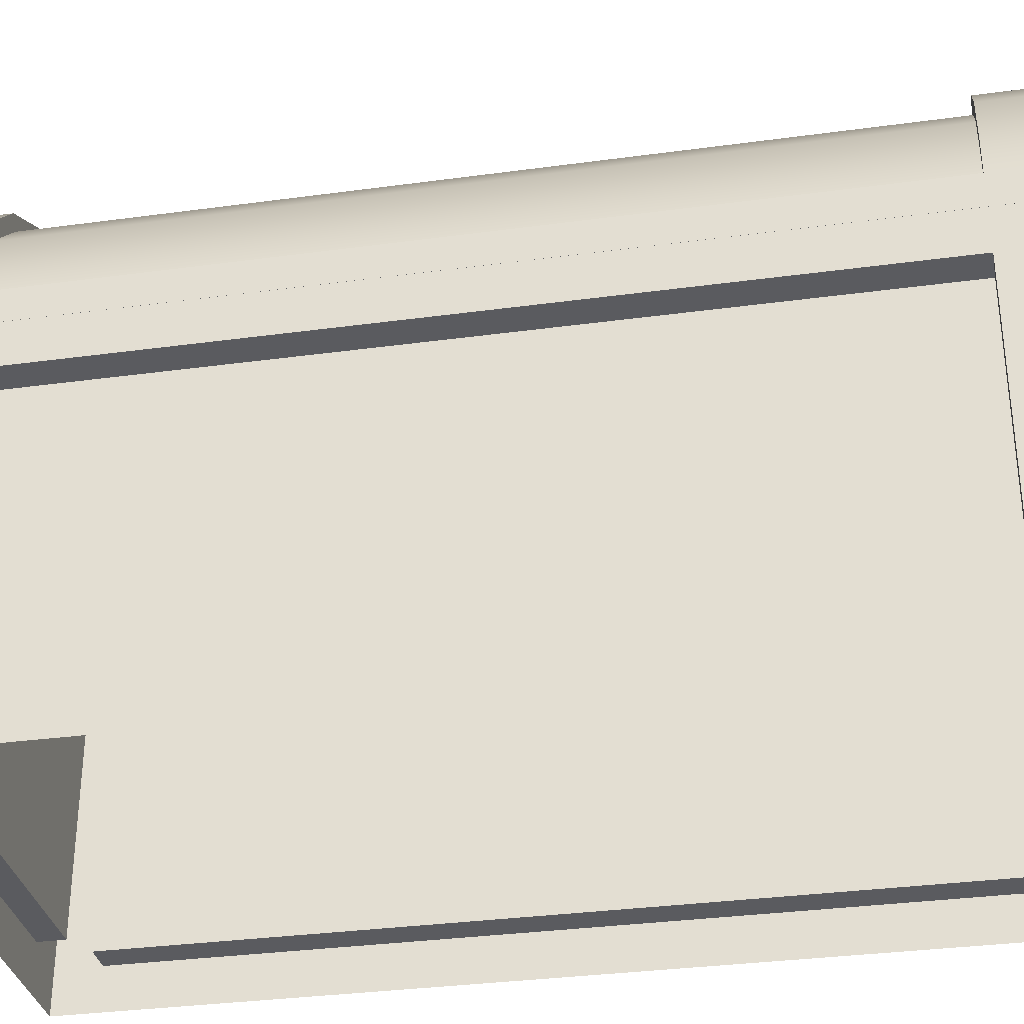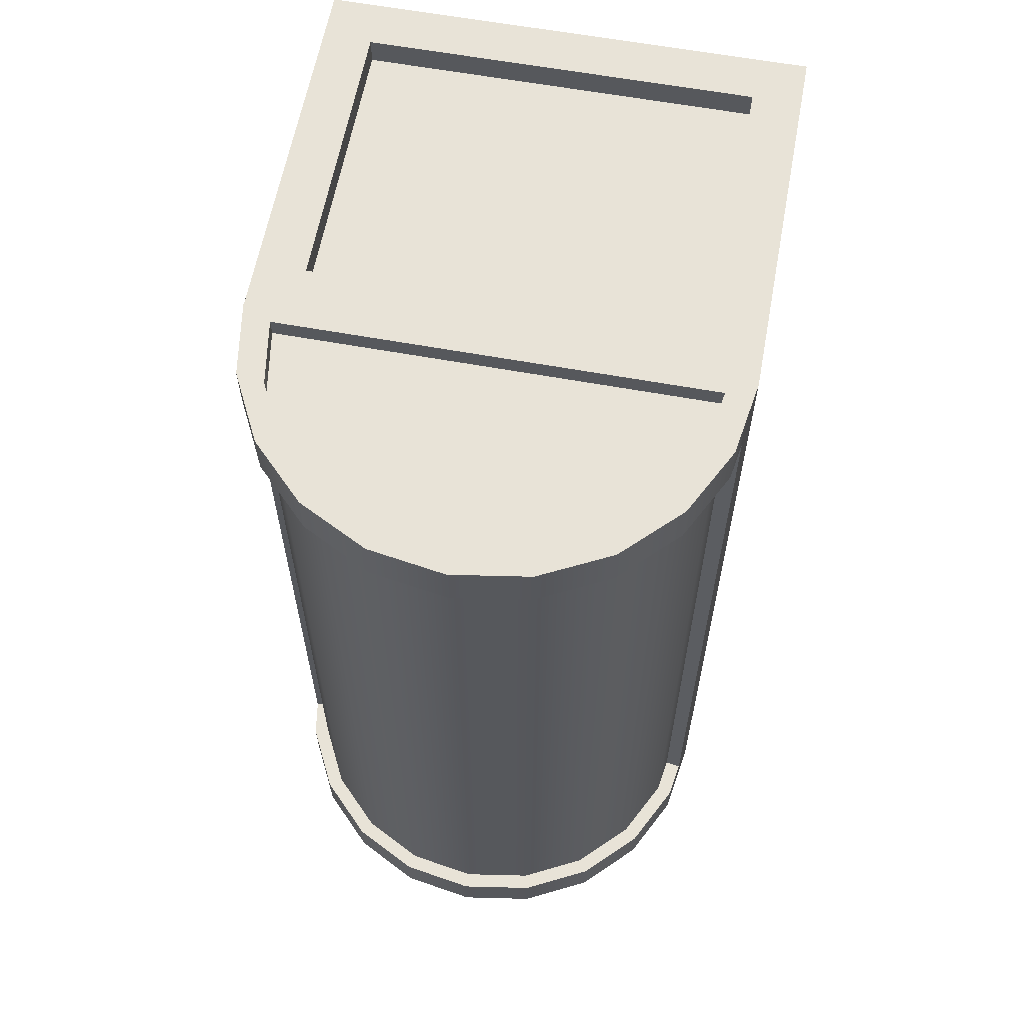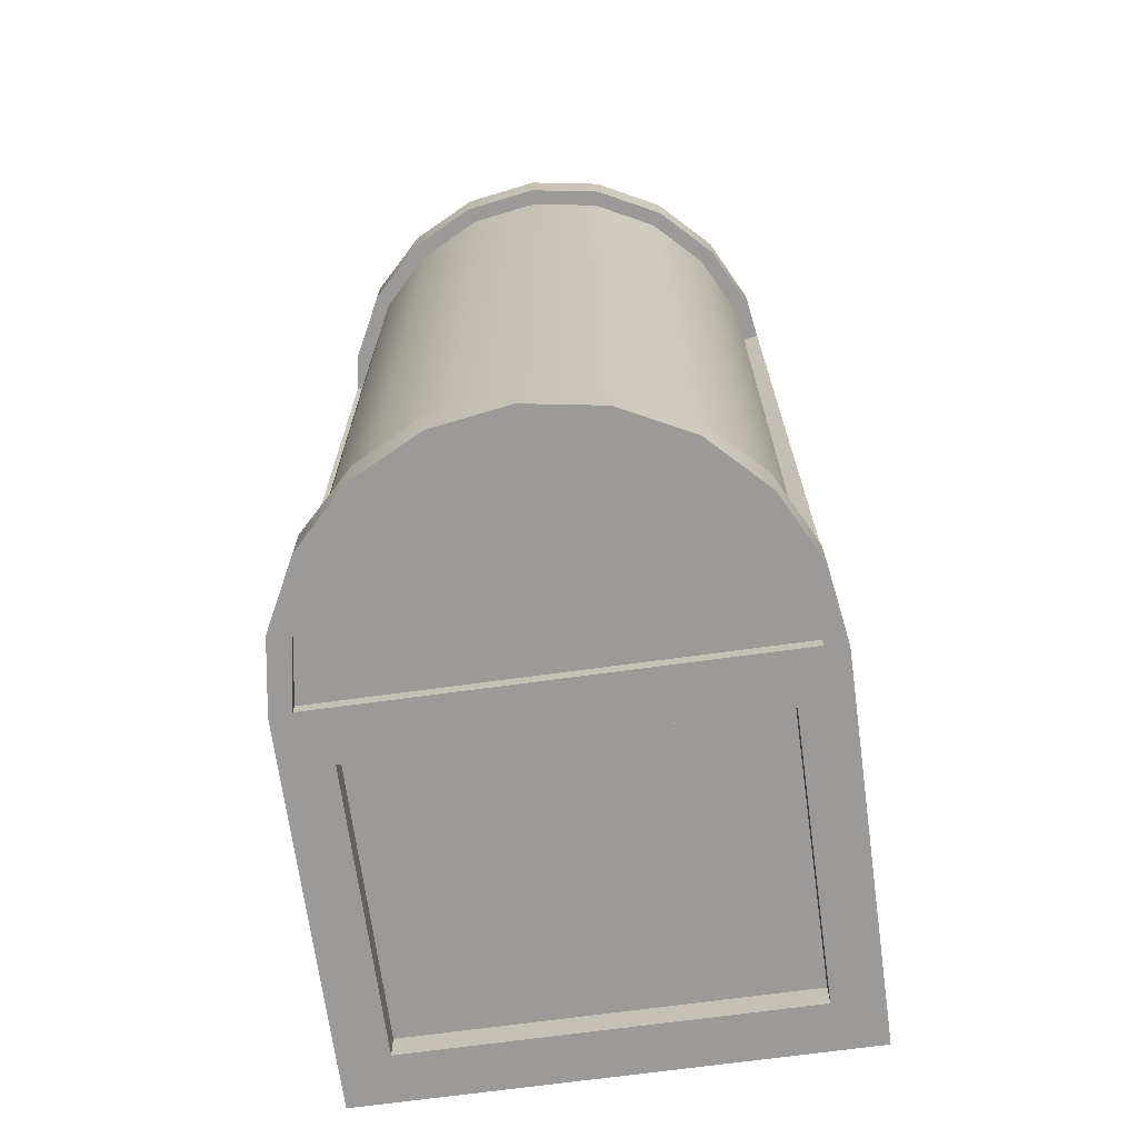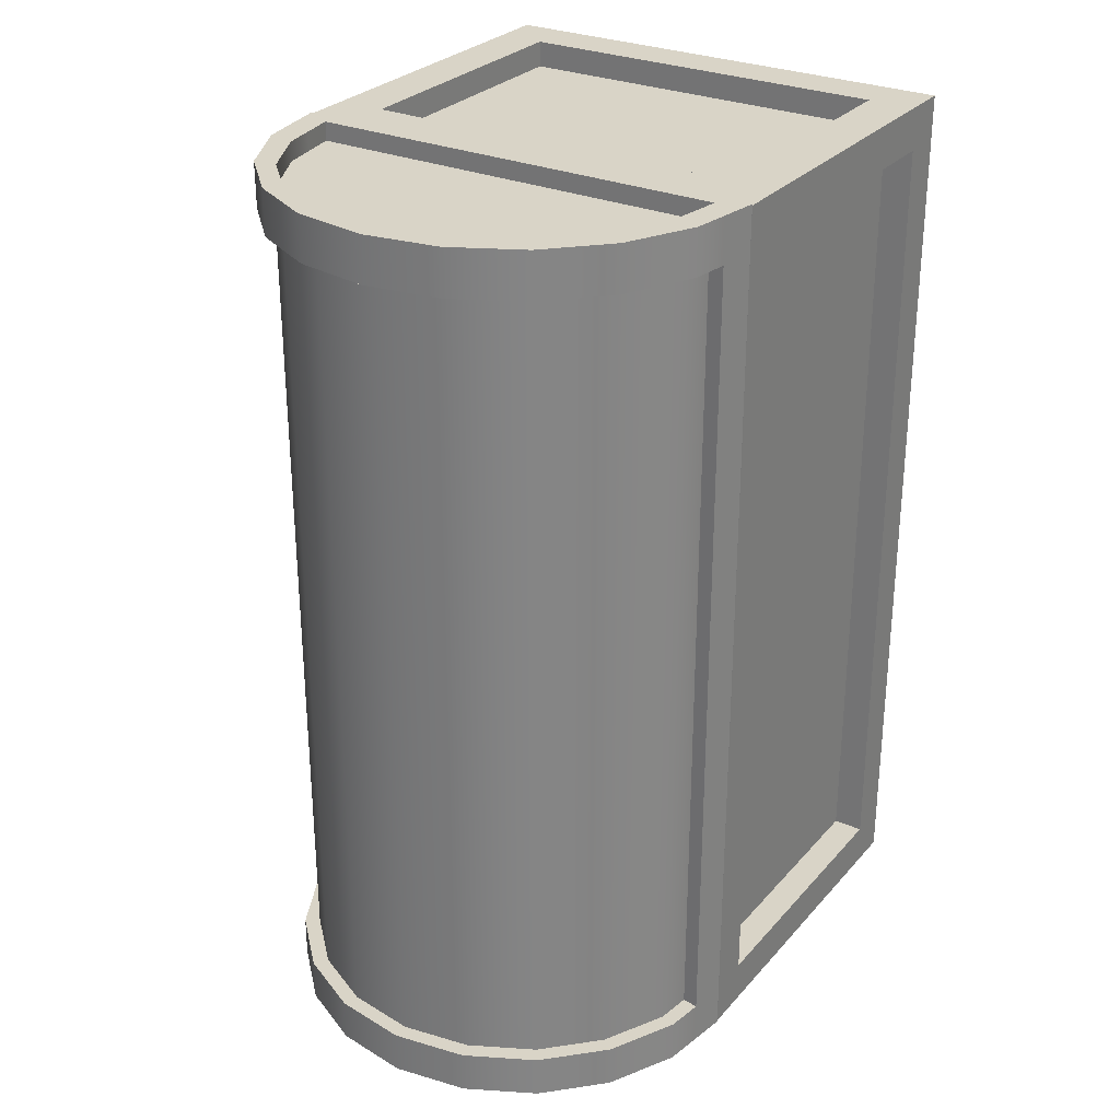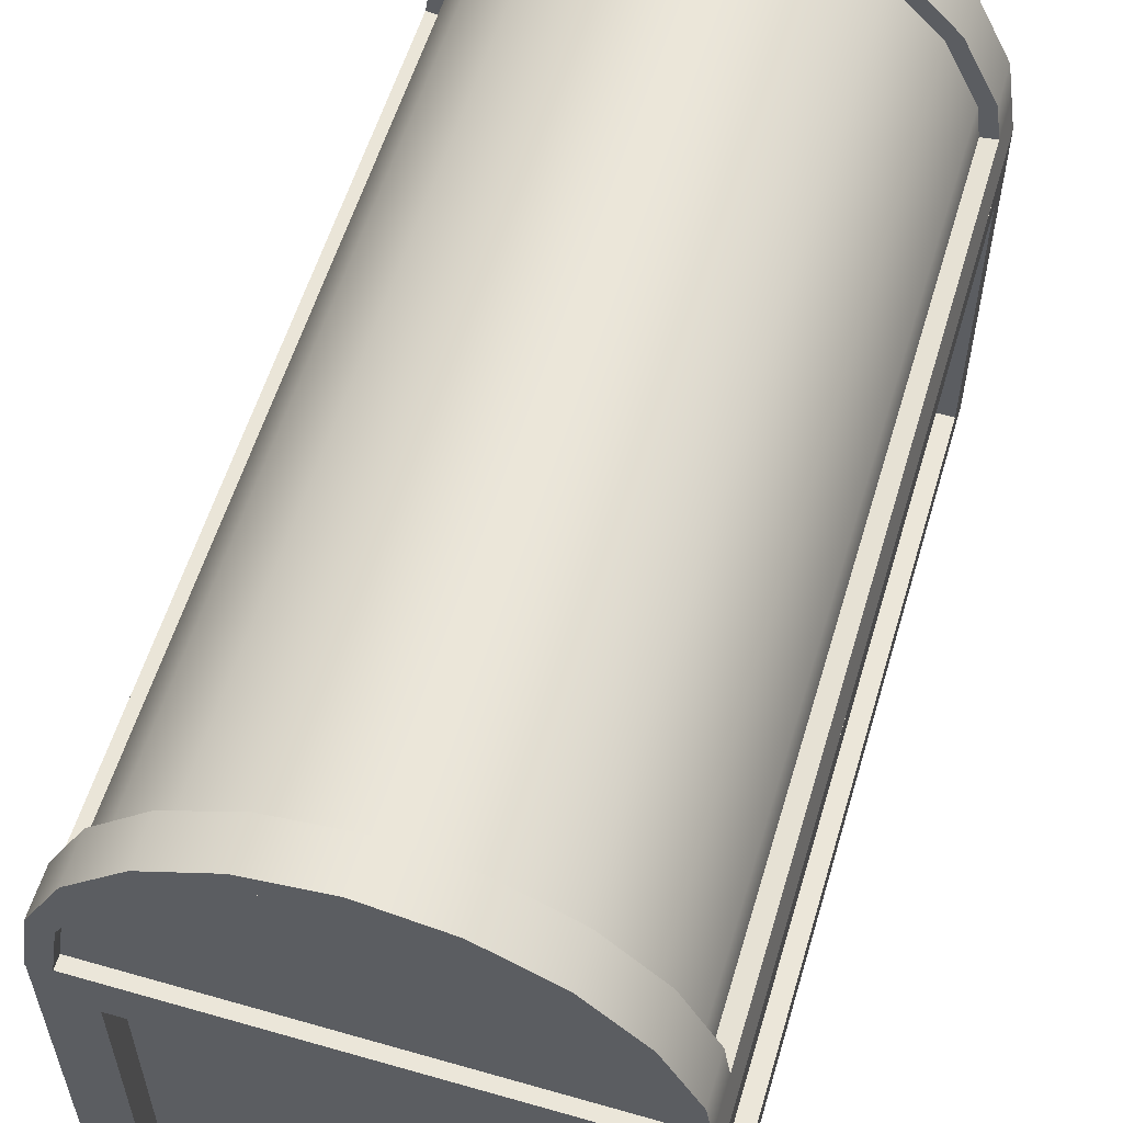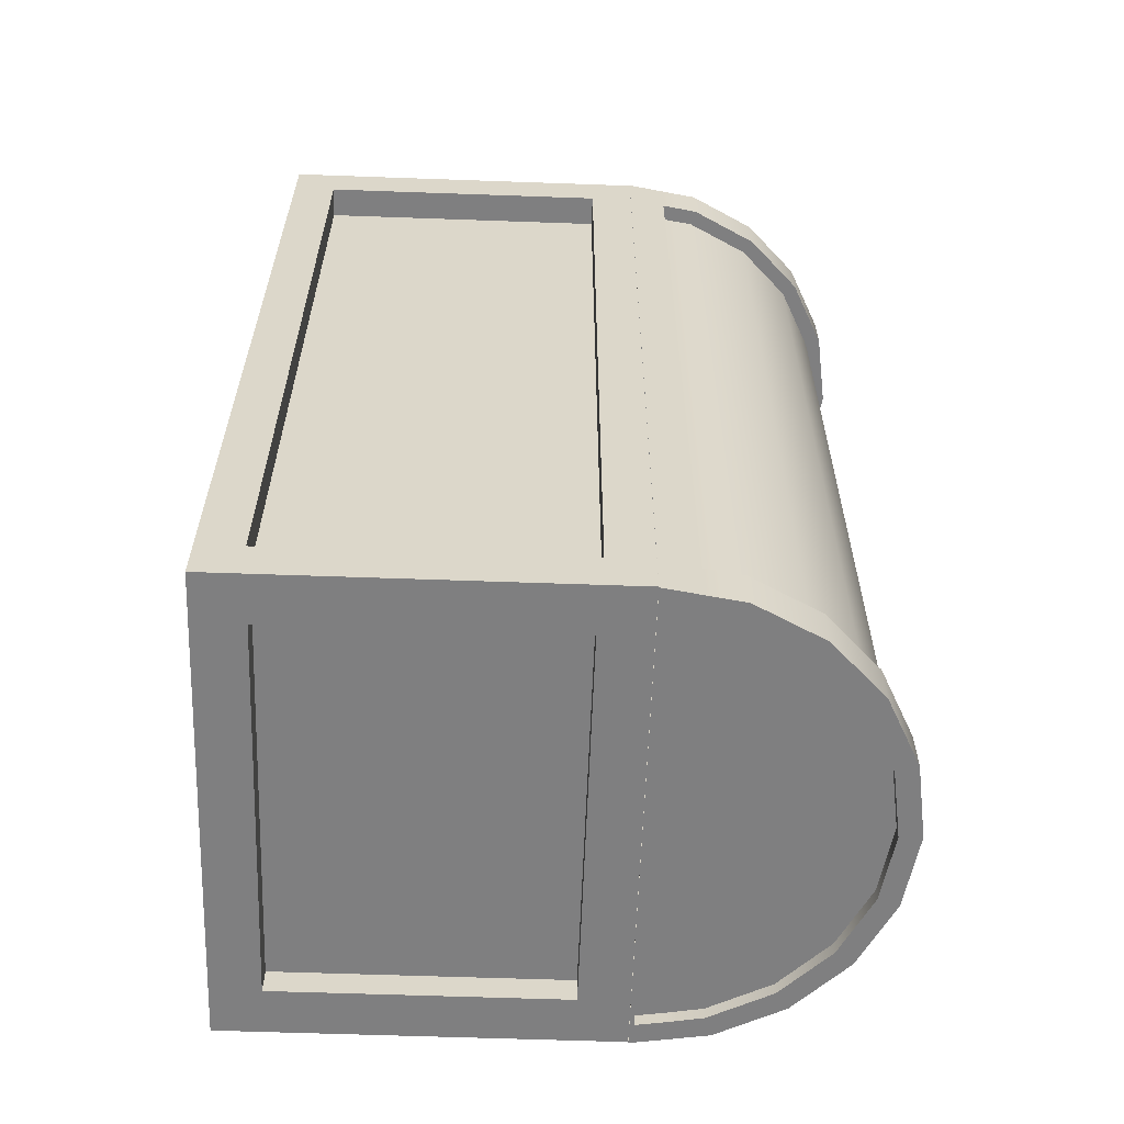
<metadata>
{"format":"obj","ext":"obj","renderer":"f3d","projection":"perspective","resolution":1024,"background":"white","views":[{"elev":-32.9,"azim":-79.3,"up":"+Y"},{"elev":61.7,"azim":-169.5,"up":"+Z"},{"elev":-69.5,"azim":-172.2,"up":"+Z"},{"elev":28.6,"azim":-147.4,"up":"+Z"},{"elev":57.5,"azim":-163.4,"up":"+Y"},{"elev":-59.9,"azim":87.9,"up":"+Z"}]}
</metadata>
<code>
g default
v -2.5 0 4.674
v 2.5 0 4.674
v -2.5 3.932 4.674
v 2.5 3.932 4.674
v -2.5 3.932 -4.674
v 2.5 3.932 -4.674
v -2.5 0 -4.674
v 2.5 0 -4.674
v -2 0.5 4.674
v 2 0.5 4.674
v 2 3.432 4.674
v -2 3.432 4.674
v -2 3.432 -4.674
v 2 3.432 -4.674
v 2 0.5 -4.674
v -2 0.5 -4.674
v -2 0.5 4.399
v 2 0.5 4.399
v 2 3.432 4.399
v -2 3.432 4.399
v -2 3.432 -4.399
v 2 3.432 -4.399
v 2 0.5 -4.399
v -2 0.5 -4.399
v 2.5 0.4485 -4.215
v 2.5 0.4485 4.215
v 2.5 3.484 -4.215
v 2.5 3.484 4.215
v -2.5 0.4485 -4.215
v -2.5 0.4485 4.215
v -2.5 3.484 4.215
v -2.5 3.484 -4.215
v 2.18 0.4485 -4.215
v 2.18 0.4485 4.215
v 2.18 3.484 -4.215
v 2.18 3.484 4.215
v -2.18 0.4485 -4.215
v -2.18 0.4485 4.215
v -2.18 3.484 4.215
v -2.18 3.484 -4.215
v 2.378 4.705 -4.687
v 2.023 5.402 -4.687
v 1.469 5.955 -4.687
v 0.7725 6.311 -4.687
v 0 6.433 -4.687
v -0.7725 6.311 -4.687
v -1.469 5.955 -4.687
v -2.023 5.402 -4.687
v -2.378 4.705 -4.687
v -2.5 3.933 -4.687
v 2.5 3.933 -4.687
v 2.378 4.705 4.687
v 2.023 5.402 4.687
v 1.469 5.955 4.687
v 0.7725 6.311 4.687
v 0 6.433 4.687
v -0.7725 6.311 4.687
v -1.469 5.955 4.687
v -2.023 5.402 4.687
v -2.378 4.705 4.687
v -2.5 3.933 4.687
v 2.5 3.933 4.687
v 0 3.933 -4.687
v 0 3.933 4.687
v 2.5 3.933 4.215
v 2.378 4.705 4.215
v 2.023 5.402 4.215
v 1.469 5.955 4.215
v 0.7725 6.311 4.215
v 0 6.433 4.215
v -0.7725 6.311 4.215
v -1.469 5.955 4.215
v -2.023 5.402 4.215
v -2.378 4.705 4.215
v -2.5 3.933 4.215
v 2.5 3.933 -4.235
v 2.378 4.705 -4.235
v 2.023 5.402 -4.235
v 1.469 5.955 -4.235
v 0.7725 6.311 -4.235
v 0 6.433 -4.235
v -0.7725 6.311 -4.235
v -1.469 5.955 -4.235
v -2.023 5.402 -4.235
v -2.378 4.705 -4.235
v -2.5 3.933 -4.235
v -2.439 4.319 -4.687
v -2.439 4.319 -4.235
v -2.439 4.319 4.215
v -2.439 4.319 4.687
v 2.439 4.319 -4.687
v 2.439 4.319 -4.235
v 2.439 4.319 4.215
v 2.439 4.319 4.687
v 2.221 4.654 -4.235
v 1.889 5.305 -4.235
v 1.889 5.305 4.215
v 2.221 4.654 4.215
v 1.372 5.822 -4.235
v 1.372 5.822 4.215
v 0.7216 6.154 -4.235
v 0.7216 6.154 4.215
v 0 6.268 -4.235
v 0 6.268 4.215
v -0.7216 6.154 -4.235
v -0.7216 6.154 4.215
v -1.372 5.822 -4.235
v -1.372 5.822 4.215
v -1.889 5.305 -4.235
v -1.889 5.305 4.215
v -2.221 4.654 -4.235
v -2.221 4.654 4.215
v -2.274 4.293 -4.235
v -2.274 4.293 4.215
v 2.274 4.293 -4.235
v 2.274 4.293 4.215
v 2.165 4.637 -4.687
v 1.842 5.271 -4.687
v 0 3.977 -4.687
v 1.338 5.775 -4.687
v 0.7036 6.098 -4.687
v 0 6.21 -4.687
v -0.7036 6.098 -4.687
v -1.338 5.775 -4.687
v -1.842 5.271 -4.687
v -2.165 4.637 -4.687
v -2.228 4.286 -4.687
v -2.277 3.977 -4.687
v 2.228 4.286 -4.687
v 2.277 3.977 -4.687
v 2.165 4.637 -4.557
v 1.842 5.271 -4.557
v 0 3.977 -4.557
v 1.338 5.775 -4.557
v 0.7036 6.098 -4.557
v -0 6.21 -4.557
v -0.7036 6.098 -4.557
v -1.338 5.775 -4.557
v -1.842 5.271 -4.557
v -2.165 4.637 -4.557
v -2.228 4.286 -4.557
v -2.277 3.977 -4.557
v 2.228 4.286 -4.557
v 2.277 3.977 -4.557
v 2.091 4.763 4.687
v 1.779 5.376 4.687
v -0 4.083 4.687
v 1.293 5.862 4.687
v 0.6795 6.175 4.687
v -0 6.282 4.687
v -0.6795 6.175 4.687
v -1.293 5.862 4.687
v -1.779 5.376 4.687
v -2.091 4.763 4.687
v -2.145 4.423 4.687
v -2.199 4.083 4.687
v 2.199 4.083 4.687
v 2.145 4.423 4.687
v 2.091 4.763 4.493
v 1.779 5.376 4.493
v -0 4.083 4.493
v 1.293 5.862 4.493
v 0.6795 6.175 4.493
v -0 6.282 4.493
v -0.6795 6.175 4.493
v -1.293 5.862 4.493
v -1.779 5.376 4.493
v -2.091 4.763 4.493
v -2.145 4.423 4.493
v -2.199 4.083 4.493
v 2.199 4.083 4.493
v 2.145 4.423 4.493
g pCube2
f 17 18 19 20
f 3 4 6 5
f 21 22 23 24
f 34 33 35 36
f 37 38 39 40
f 1 2 10 9
f 2 4 11 10
f 4 3 12 11
f 3 1 9 12
f 5 6 14 13
f 6 8 15 14
f 8 7 16 15
f 7 5 13 16
f 9 10 18 17
f 10 11 19 18
f 11 12 20 19
f 12 9 17 20
f 13 14 22 21
f 14 15 23 22
f 15 16 24 23
f 16 13 21 24
f 2 8 25 26
f 8 6 27 25
f 6 4 28 27
f 4 2 26 28
f 7 1 30 29
f 1 3 31 30
f 3 5 32 31
f 5 7 29 32
f 26 25 33 34
f 25 27 35 33
f 27 28 36 35
f 28 26 34 36
f 29 30 38 37
f 30 31 39 38
f 31 32 40 39
f 32 29 37 40
f 66 67 53 52
f 67 68 54 53
f 68 69 55 54
f 69 70 56 55
f 70 71 57 56
f 71 72 58 57
f 72 73 59 58
f 73 74 60 59
f 74 89 90 60
f 65 93 94 62
f 132 131 133
f 134 132 133
f 135 134 133
f 136 135 133
f 137 136 133
f 138 137 133
f 139 138 133
f 140 139 133
f 142 141 140 133
f 131 143 144 133
f 159 160 161
f 160 162 161
f 162 163 161
f 163 164 161
f 164 165 161
f 165 166 161
f 166 167 161
f 167 168 161
f 168 169 170 161
f 171 172 159 161
f 76 92 93 65
f 95 96 97 98
f 96 99 100 97
f 99 101 102 100
f 101 103 104 102
f 103 105 106 104
f 105 107 108 106
f 107 109 110 108
f 109 111 112 110
f 111 113 114 112
f 51 91 92 76
f 41 42 78 77
f 42 43 79 78
f 43 44 80 79
f 44 45 81 80
f 45 46 82 81
f 46 47 83 82
f 47 48 84 83
f 48 49 85 84
f 49 87 88 85
f 87 50 86 88
f 89 88 86 75
f 90 89 75 61
f 91 41 77 92
f 116 115 95 98
f 94 93 66 52
f 77 78 96 95
f 67 66 98 97
f 78 79 99 96
f 68 67 97 100
f 79 80 101 99
f 69 68 100 102
f 80 81 103 101
f 70 69 102 104
f 81 82 105 103
f 71 70 104 106
f 82 83 107 105
f 72 71 106 108
f 83 84 109 107
f 73 72 108 110
f 84 85 111 109
f 74 73 110 112
f 85 88 113 111
f 88 89 114 113
f 89 74 112 114
f 93 92 115 116
f 92 77 95 115
f 66 93 116 98
f 42 41 117 118
f 43 42 118 120
f 44 43 120 121
f 45 44 121 122
f 46 45 122 123
f 47 46 123 124
f 48 47 124 125
f 49 48 125 126
f 50 87 127 128
f 87 49 126 127
f 63 50 128 119
f 41 91 129 117
f 91 51 130 129
f 51 63 119 130
f 118 117 131 132
f 120 118 132 134
f 121 120 134 135
f 122 121 135 136
f 123 122 136 137
f 124 123 137 138
f 125 124 138 139
f 126 125 139 140
f 128 127 141 142
f 127 126 140 141
f 119 128 142 133
f 117 129 143 131
f 129 130 144 143
f 130 119 133 144
f 52 53 146 145
f 53 54 148 146
f 54 55 149 148
f 55 56 150 149
f 56 57 151 150
f 57 58 152 151
f 58 59 153 152
f 59 60 154 153
f 60 90 155 154
f 90 61 156 155
f 61 64 147 156
f 62 94 158 157
f 94 52 145 158
f 64 62 157 147
f 145 146 160 159
f 146 148 162 160
f 148 149 163 162
f 149 150 164 163
f 150 151 165 164
f 151 152 166 165
f 152 153 167 166
f 153 154 168 167
f 154 155 169 168
f 155 156 170 169
f 156 147 161 170
f 157 158 172 171
f 158 145 159 172
f 147 157 171 161

</code>
